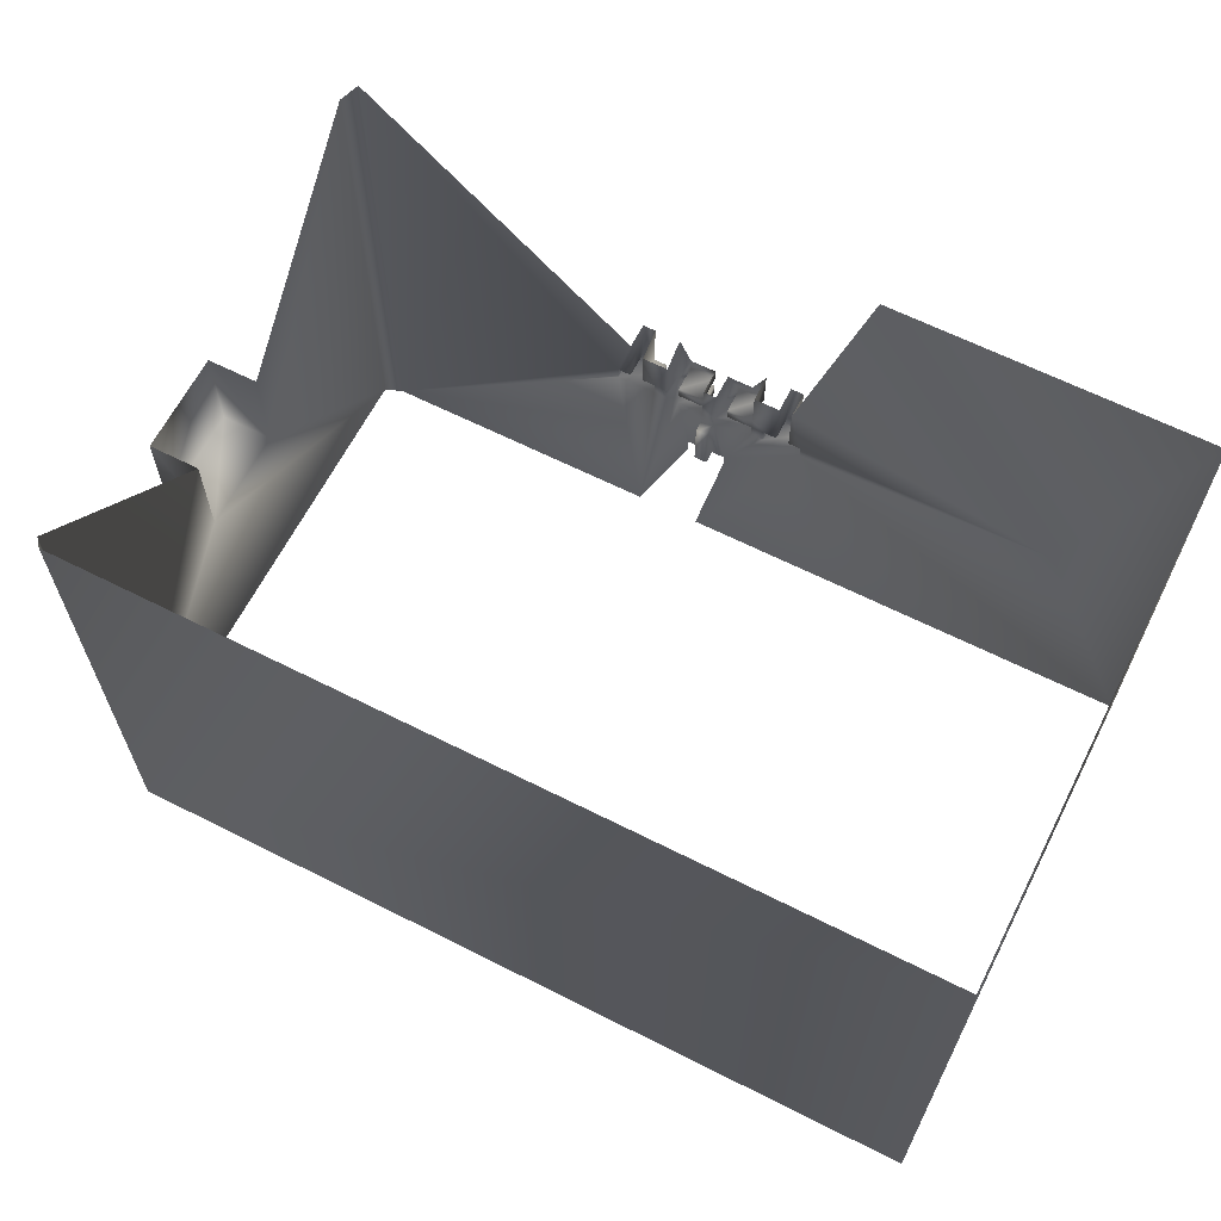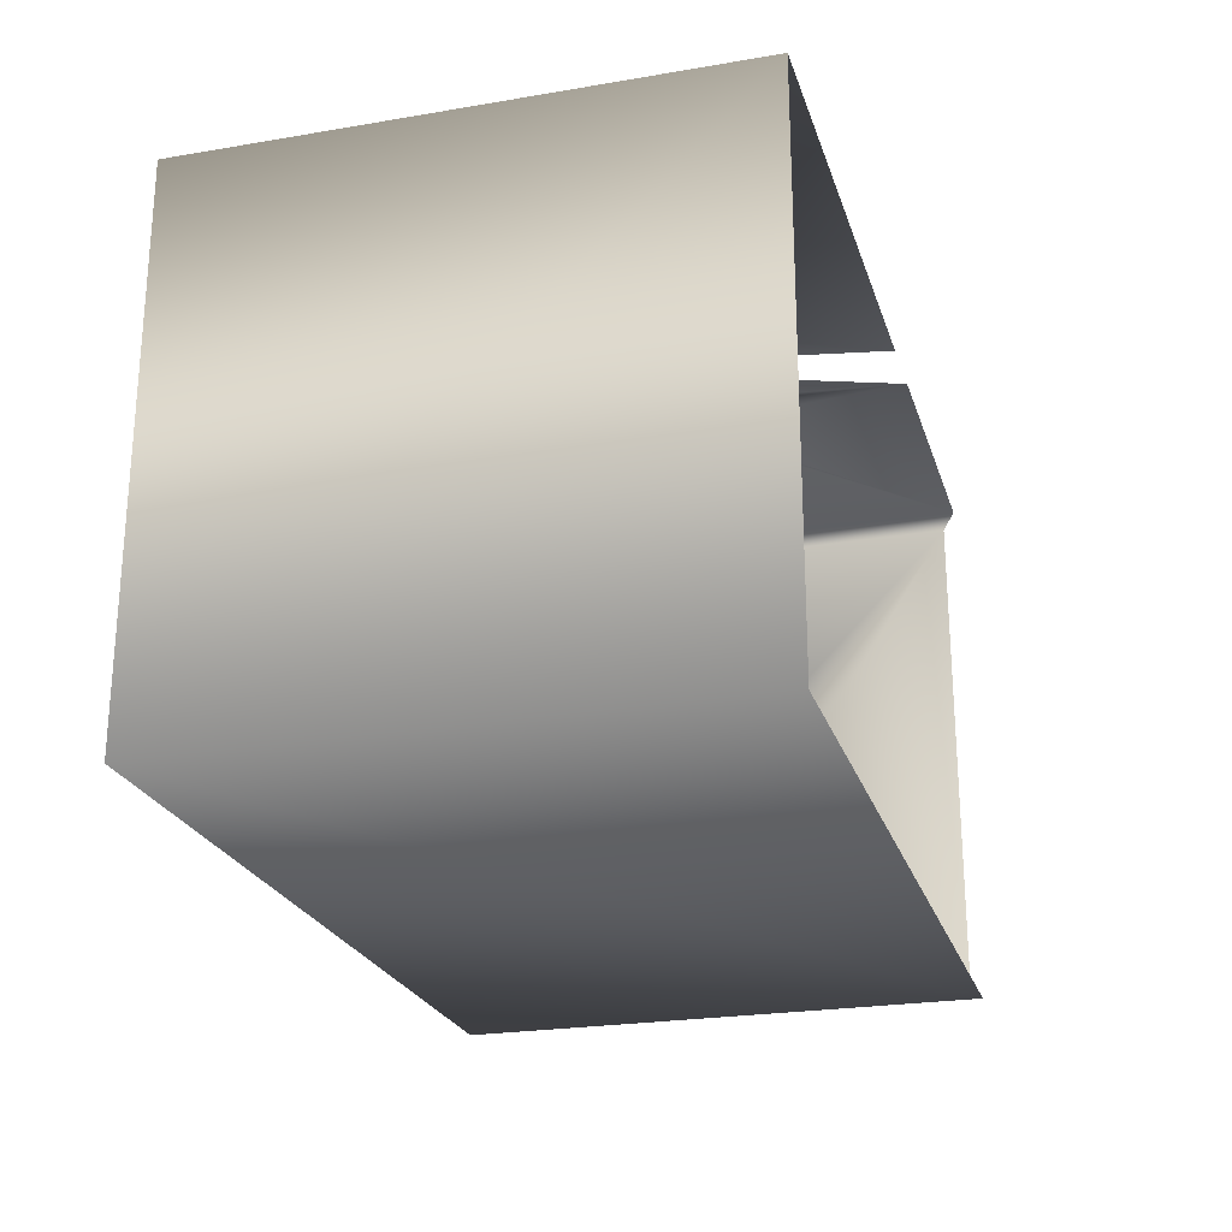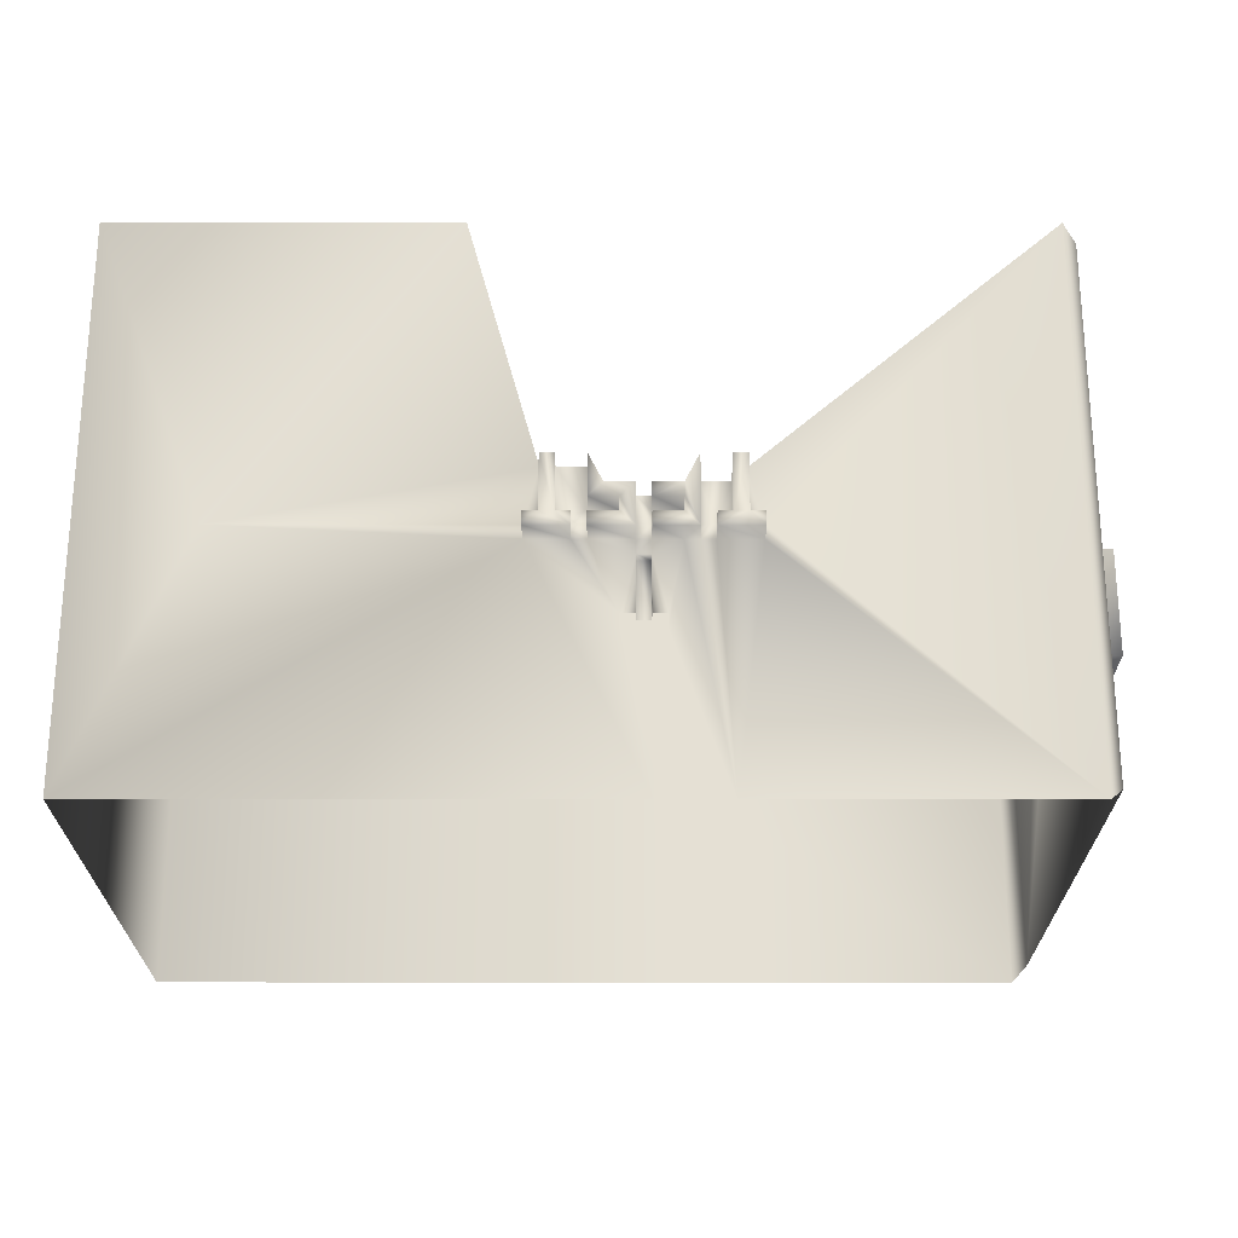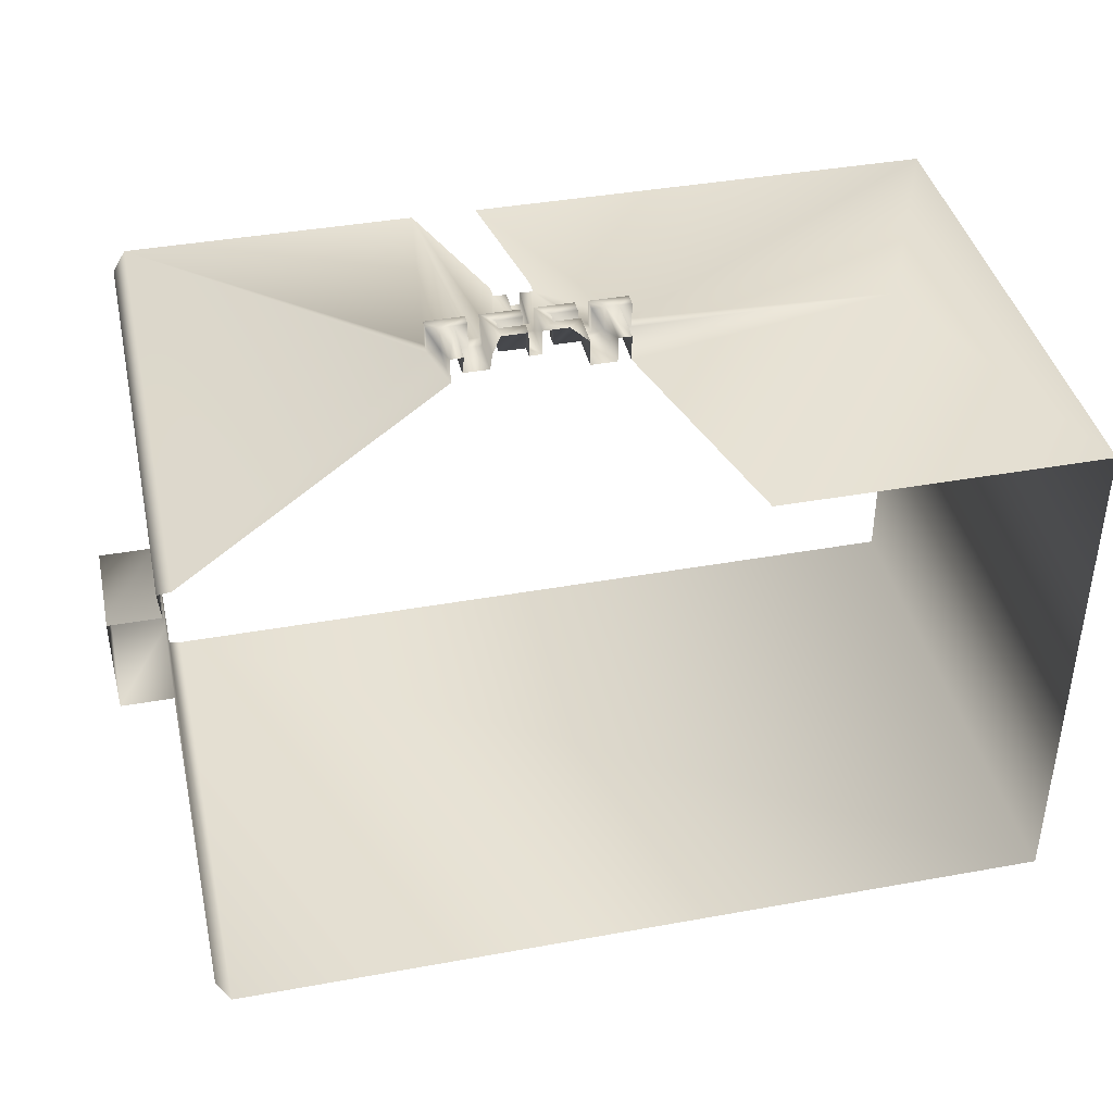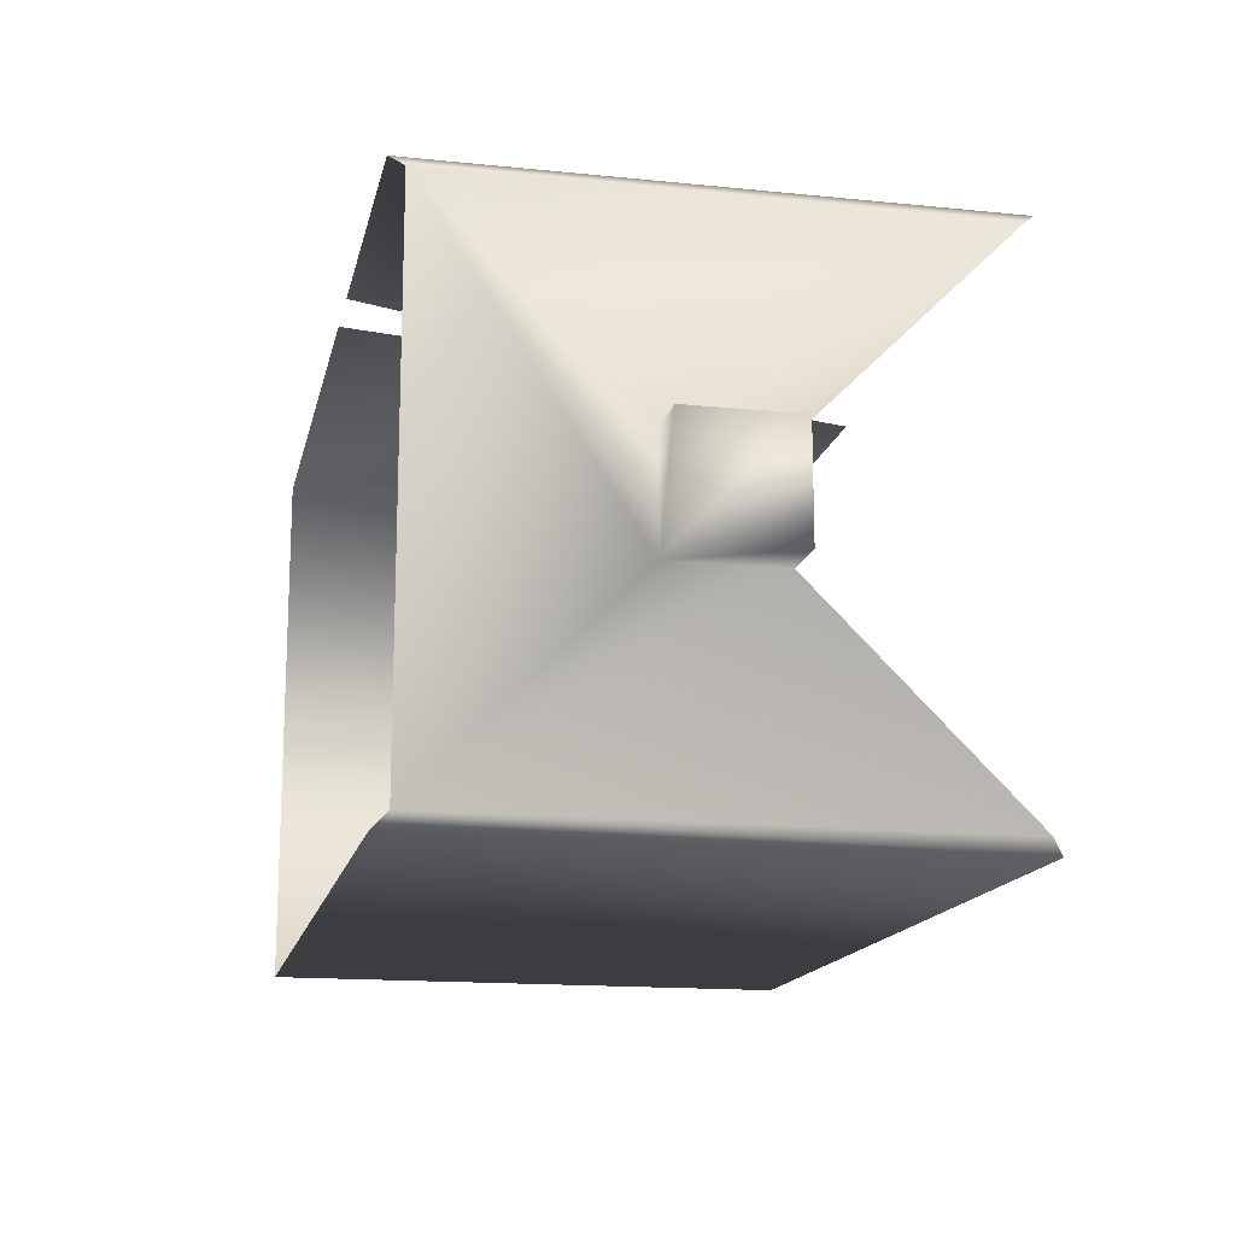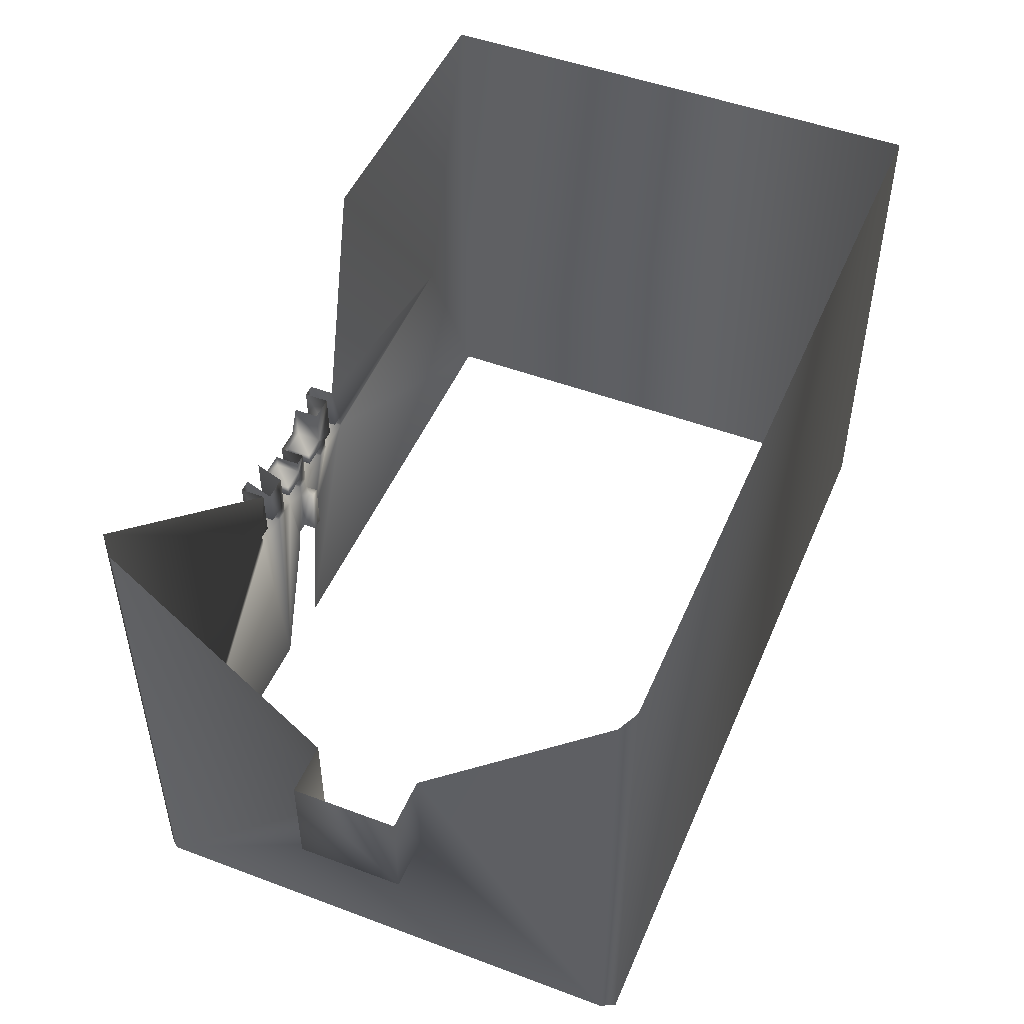
<metadata>
{"format":"obj","ext":"obj","renderer":"f3d","projection":"perspective","resolution":1024,"background":"white","views":[{"elev":63.8,"azim":27.0,"up":"+Z"},{"elev":-23.8,"azim":105.8,"up":"+Y"},{"elev":-23.8,"azim":179.9,"up":"+Z"},{"elev":40.3,"azim":-12.5,"up":"+Y"},{"elev":-15.5,"azim":-102.1,"up":"+Y"},{"elev":49.0,"azim":-67.4,"up":"+Z"}]}
</metadata>
<code>
o object
v -64 -38 38
v -64 -8 8
v -64 -38 -38
v -6 40 0
v -8 40 -4
v -8 40 -2
v 64 40 -40
v 64 -40 40
v 64 -40 -40
v 4 44 4
v 4 40 -4
v 4 40 4
v 2 40 -6
v 8 44 -6
v 8 40 -6
v -12 40 -6
v -10 40 -16
v -10 40 -18
v -14 40 2
v -14 40 -4
v -16 40 -4
v -12 40 -2
v -8 44 -2
v -22 40 -6
v -16 44 -6
v -16 40 -6
v 6 40 -4
v 6 44 4
v 6 40 4
v -12 44 1e-06
v -12 44 -2
v -14 44 -6
v -20 44 4
v -20 40 -4
v -20 40 4
v -4 40 -2
v 0 44 -2
v 0 40 -2
v 6 44 -4
v 2 44 -6
v 4 44 -4
v -8 44 -6
v -4 40 -16
v -6 40 -8
v 0 40 -6
v -6 40 -6
v 0 44 -6
v 8 40 -4
v 0 44 4
v 0 40 4
v 2 44 -4
v 2 40 -4
v -8 38 -8
v -8 40 -8
v -6 40 -16
v -6 38 -8
v 8 44 -4
v -18 44 -4
v -18 40 -4
v -22 44 -4
v -22 40 -4
v -22 44 -6
v -8 40 -16
v -12 44 -4
v -12 40 -4
v 0 40 -4
v -4 44 -4
v -4 40 -4
v -4 44 -2
v -2 44 0
v -20 44 -4
v -8 44 0
v -8 40 0
v 0 44 -4
v -8 40 -6
v -8 44 -4
v -16 44 -4
v -14 40 -6
v -18 44 4
v -18 40 2
v -6 44 0
v -62 -40 40
v -62 -40 -40
v -62 40 -40
v -64 38 38
v -62 40 40
v -72 8 8
v -72 -8 -8
v -72 -8 8
v -72 8 -8
v -64 -8 -8
v -64 8 -8
v -64 8 8
v -64 38 -38
v 16 40 40
v 48 40 -4
v -18 40 -40
v 64 40 40
v -14 44 4
v -8 40 -40
v -4 40 -18
v -6 44 -6
v -6 38 -16
v -8 38 -16
f 3 1 2
f 6 4 5
f 9 7 8
f 12 10 11
f 15 13 14
f 18 16 17
f 21 19 20
f 6 22 23
f 26 24 25
f 29 27 28
f 32 30 31
f 35 33 34
f 38 36 37
f 41 39 40
f 42 16 32
f 45 43 44
f 45 46 47
f 27 48 39
f 50 38 49
f 52 11 51
f 54 44 53
f 44 55 56
f 48 15 57
f 59 21 58
f 61 34 60
f 24 61 62
f 54 53 63
f 65 5 64
f 68 66 67
f 70 37 69
f 71 25 62
f 73 6 72
f 36 68 69
f 66 45 74
f 22 65 31
f 5 75 76
f 21 26 77
f 20 32 78
f 13 52 40
f 58 79 80
f 4 81 46
f 83 82 3
f 86 84 85
f 82 83 8
f 89 87 88
f 88 90 91
f 88 91 89
f 93 92 87
f 94 92 85
f 3 2 91
f 29 95 96
f 29 48 27
f 24 97 84
f 61 84 86
f 61 24 84
f 97 78 16
f 78 21 20
f 78 26 21
f 29 96 48
f 38 12 11
f 38 11 52
f 97 26 78
f 97 24 26
f 45 52 13
f 36 66 68
f 66 52 45
f 61 35 34
f 38 52 66
f 38 66 36
f 12 38 50
f 86 35 61
f 4 6 73
f 5 4 46
f 5 46 75
f 22 5 65
f 6 5 22
f 8 7 98
f 11 10 41
f 14 13 40
f 18 97 16
f 54 16 75
f 17 54 63
f 17 16 54
f 21 59 80
f 21 80 19
f 23 22 31
f 25 24 62
f 28 27 39
f 64 76 42
f 64 42 32
f 30 32 99
f 23 30 72
f 32 31 64
f 31 30 23
f 34 33 71
f 37 36 69
f 28 41 10
f 14 39 57
f 39 41 28
f 41 40 51
f 40 39 14
f 16 42 75
f 32 16 78
f 98 96 95
f 15 7 100
f 15 100 101
f 7 96 98
f 96 15 48
f 43 45 13
f 43 13 15
f 101 43 15
f 7 15 96
f 44 43 55
f 75 44 54
f 44 75 46
f 44 46 45
f 47 46 102
f 39 48 57
f 49 38 37
f 51 11 41
f 53 44 56
f 56 55 103
f 57 15 14
f 58 21 77
f 60 34 71
f 62 61 60
f 63 53 104
f 64 5 76
f 67 66 74
f 47 67 74
f 102 67 47
f 102 69 67
f 81 69 102
f 37 70 49
f 70 69 81
f 58 71 33
f 58 33 79
f 25 58 77
f 71 62 60
f 71 58 25
f 72 6 23
f 69 68 67
f 74 45 47
f 31 65 64
f 76 75 42
f 77 26 25
f 32 20 19
f 99 32 19
f 40 52 51
f 56 104 53
f 103 104 56
f 58 80 59
f 46 81 102
f 3 82 1
f 85 84 94
f 8 83 9
f 88 87 90
f 91 90 92
f 89 91 2
f 87 92 90
f 91 94 3
f 85 92 93
f 92 94 91

</code>
